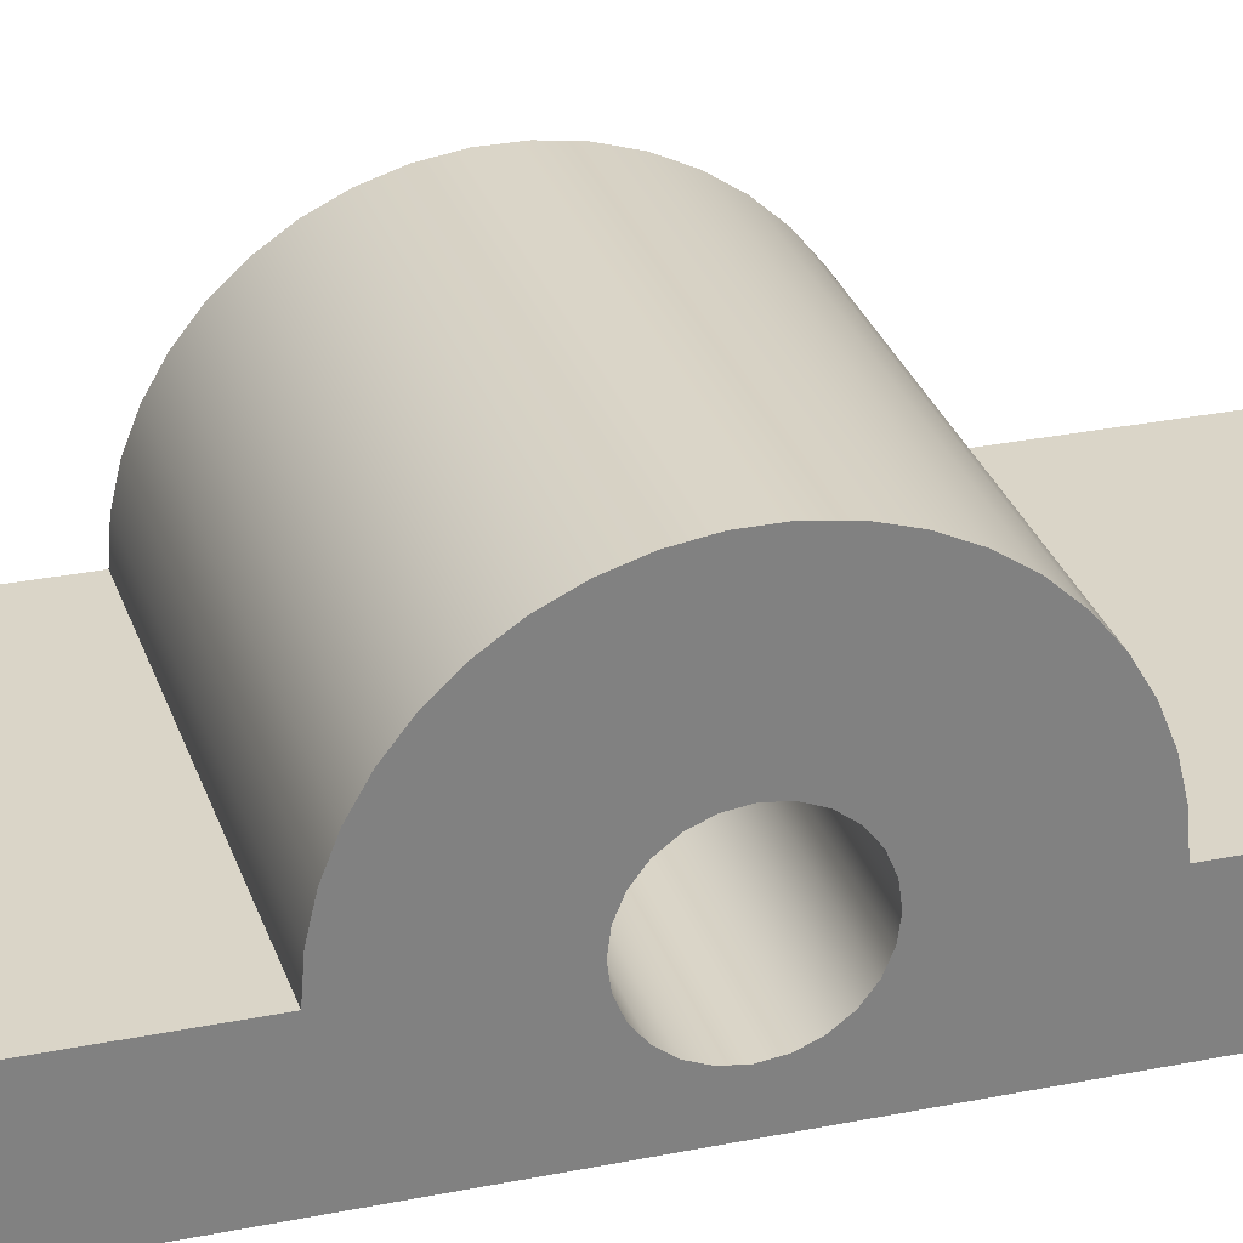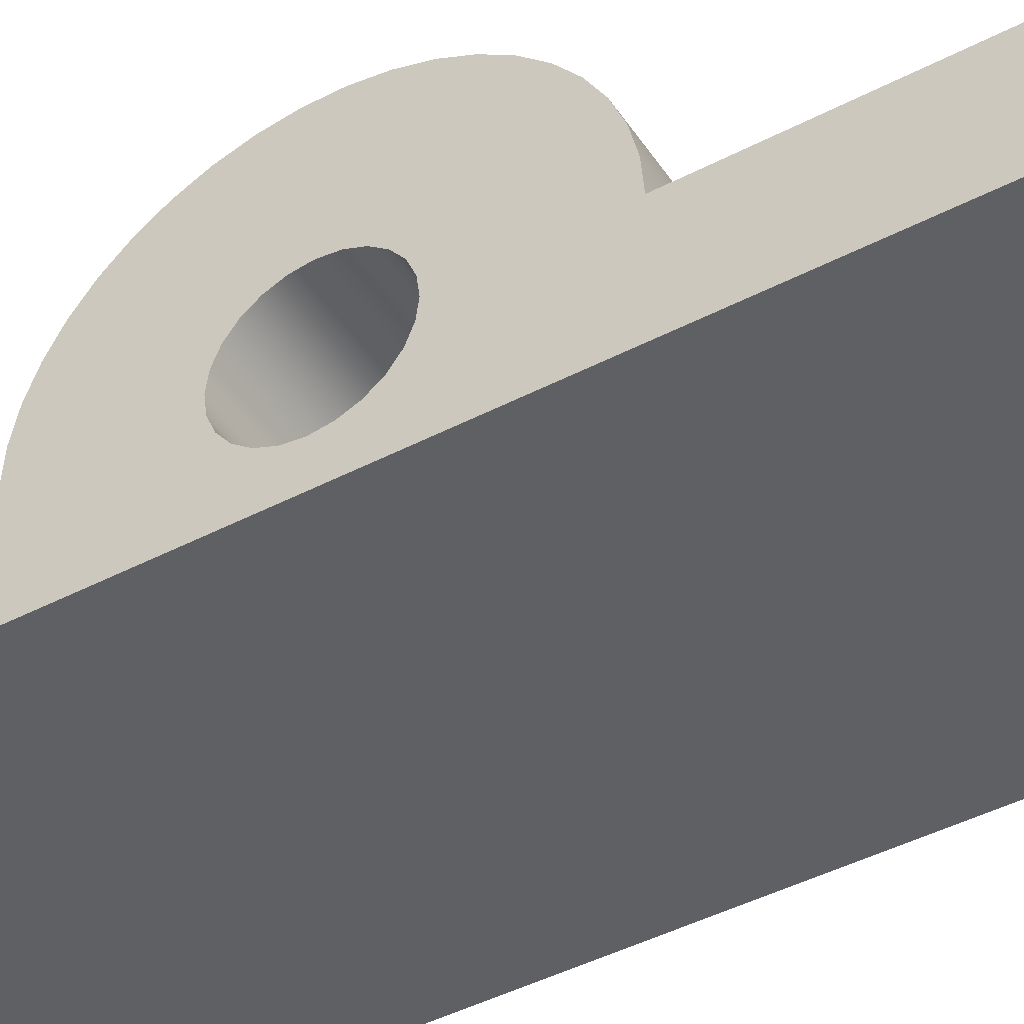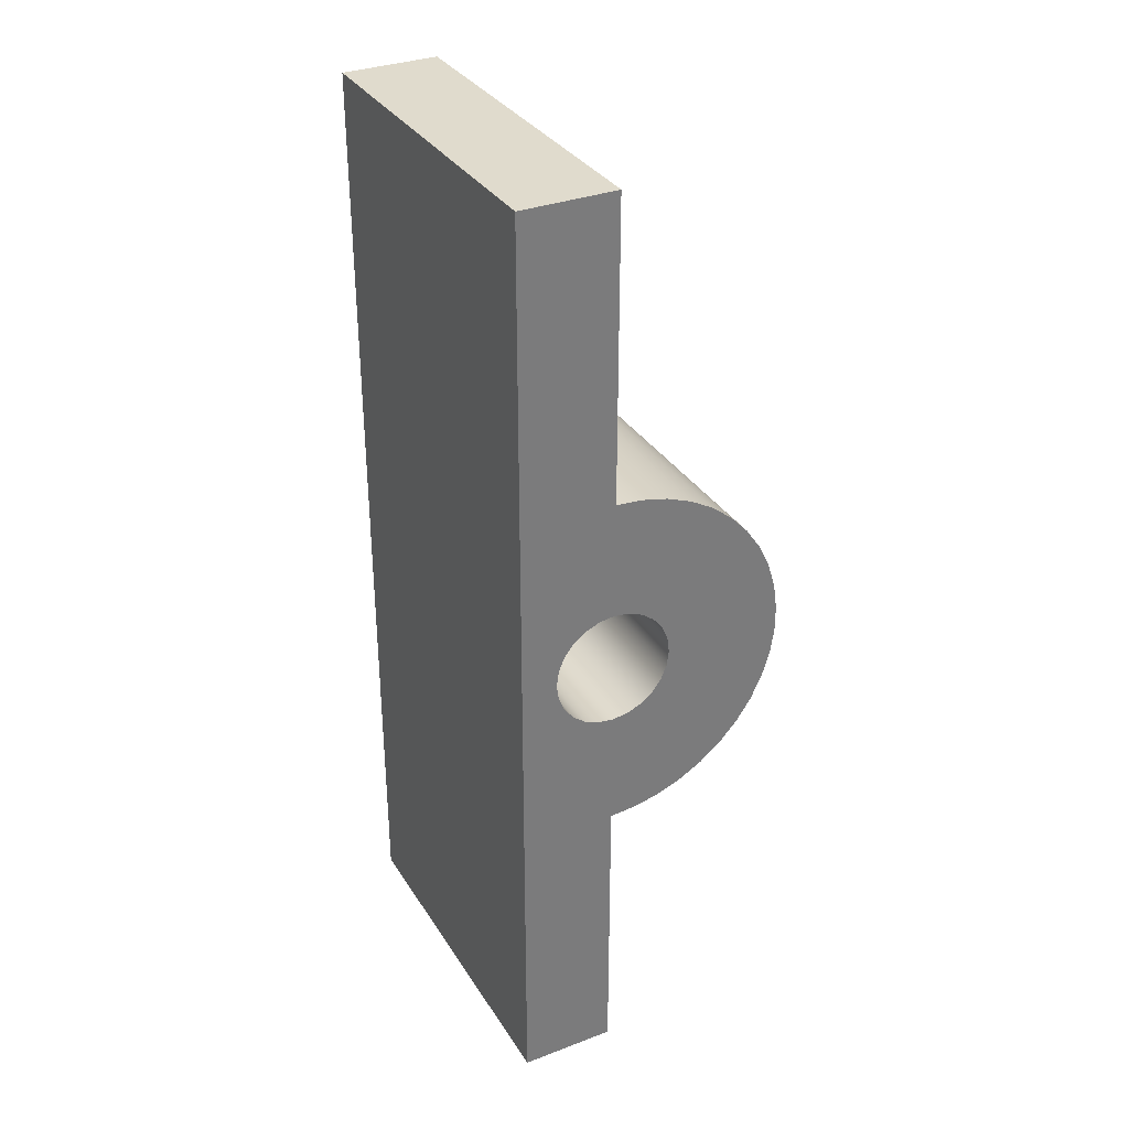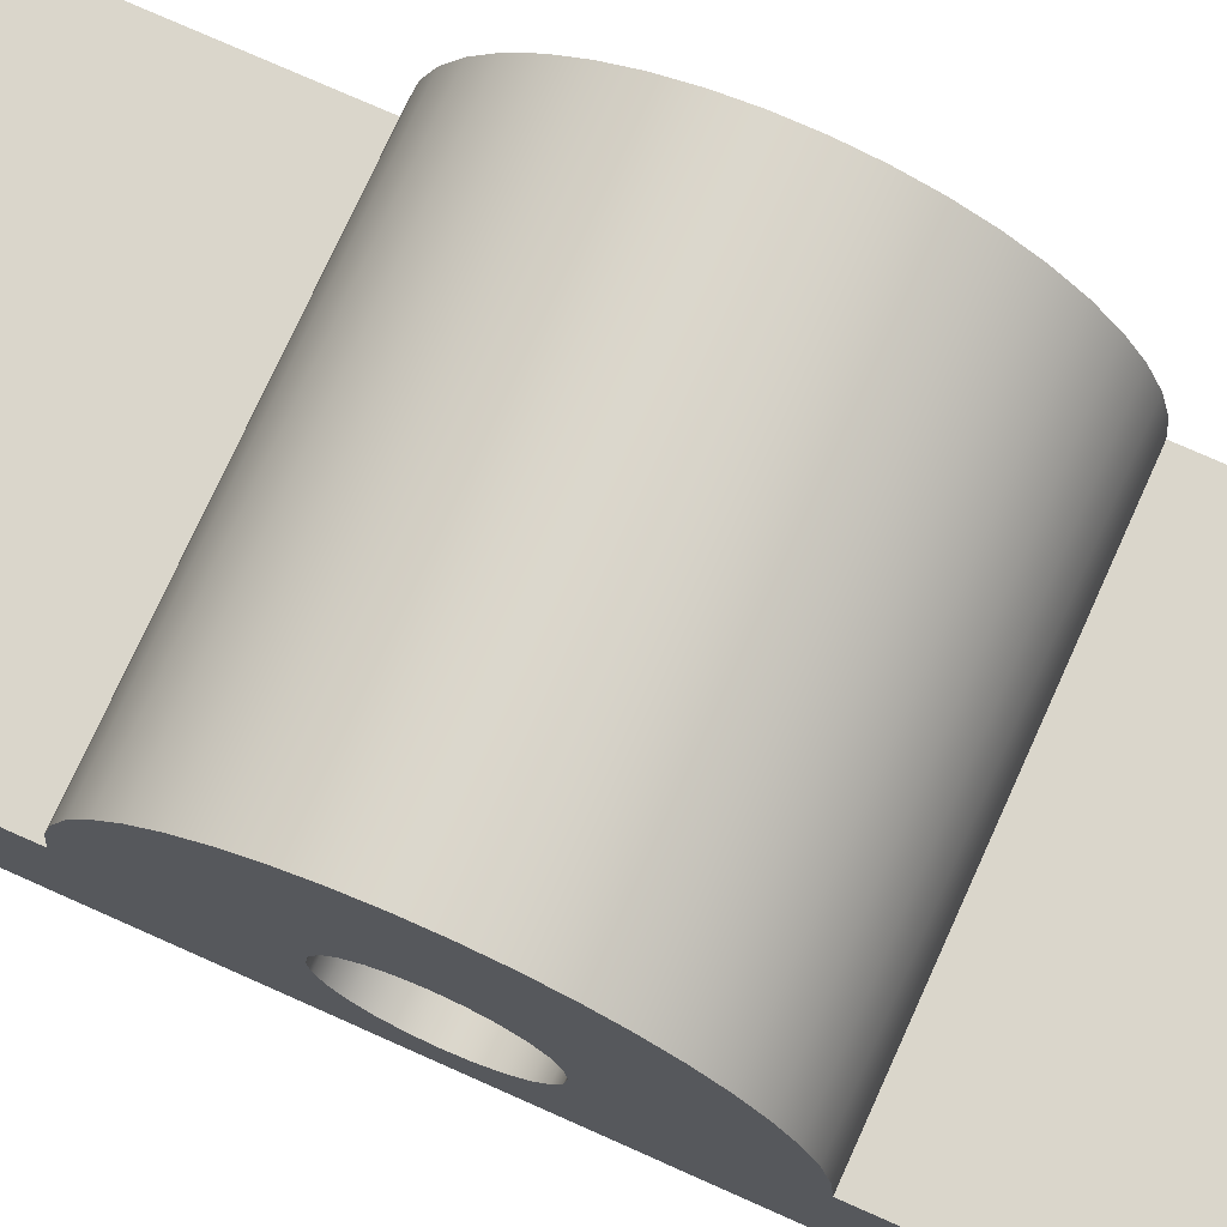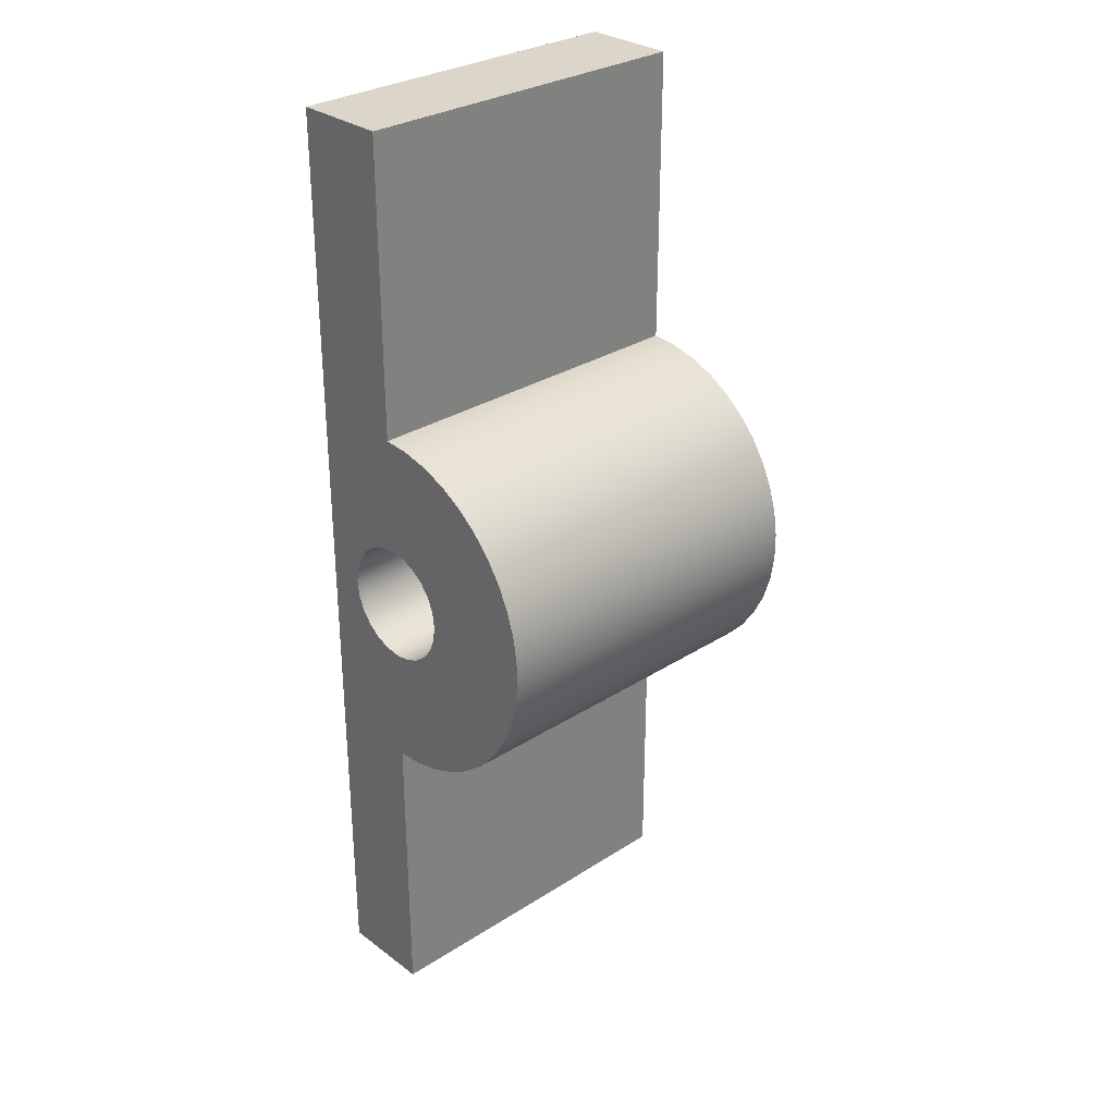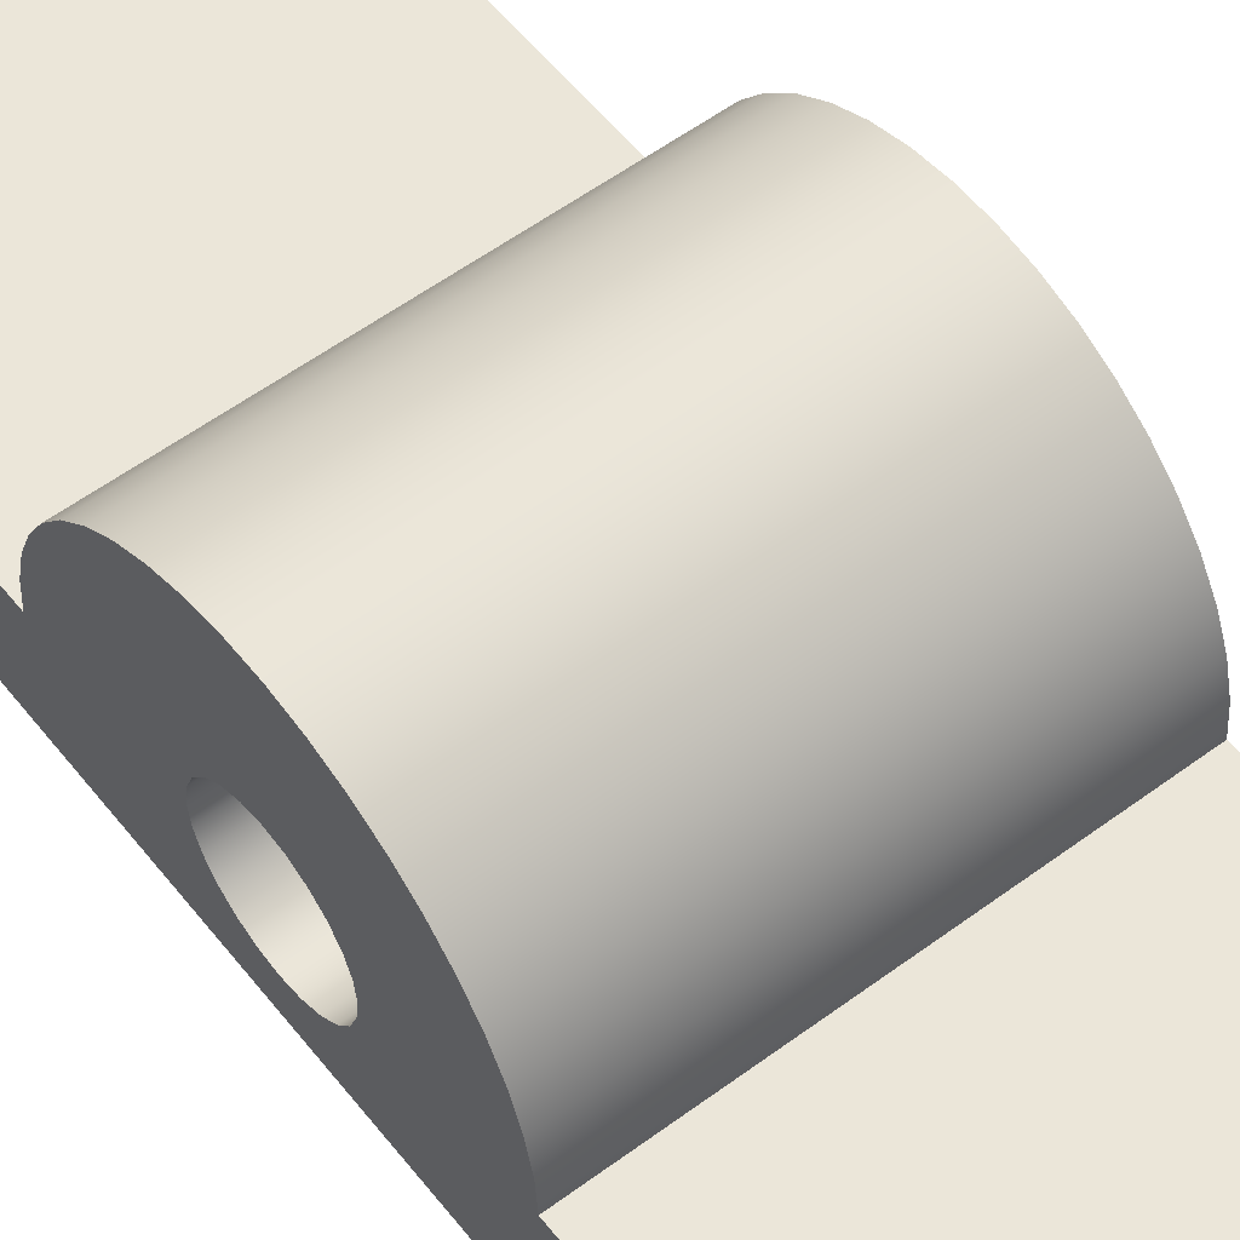
<metadata>
{"format":"obj","ext":"obj","renderer":"f3d","projection":"perspective","resolution":1024,"background":"white","views":[{"elev":29.4,"azim":-106.7,"up":"+Y"},{"elev":-44.3,"azim":121.4,"up":"+Y"},{"elev":33.2,"azim":62.5,"up":"+Z"},{"elev":73.7,"azim":114.2,"up":"+Y"},{"elev":30.1,"azim":137.0,"up":"+Z"},{"elev":56.2,"azim":142.2,"up":"+Y"}]}
</metadata>
<code>
v 15 4 37.5
v 15 3.353 37.41
v 15 2.75 37.17
v 15 2.232 36.77
v 15 1.835 36.25
v 15 1.585 35.65
v 15 1.5 35
v 15 1.585 34.35
v 15 1.835 33.75
v 15 2.232 33.23
v 15 2.75 32.83
v 15 3.353 32.59
v 15 4 32.5
v 15 4.647 32.59
v 15 5.25 32.83
v 15 5.768 33.23
v 15 6.165 33.75
v 15 6.415 34.35
v 15 6.5 35
v 15 6.415 35.65
v 15 6.165 36.25
v 15 5.768 36.77
v 15 5.25 37.17
v 15 4.647 37.41
v 0 4 37.5
v 0 4.647 37.41
v 0 5.25 37.17
v 0 5.768 36.77
v 0 6.165 36.25
v 0 6.415 35.65
v 0 6.5 35
v 0 6.415 34.35
v 0 6.165 33.75
v 0 5.768 33.23
v 0 5.25 32.83
v 0 4.647 32.59
v 0 4 32.5
v 0 3.353 32.59
v 0 2.75 32.83
v 0 2.232 33.23
v 0 1.835 33.75
v 0 1.585 34.35
v 0 1.5 35
v 0 1.585 35.65
v 0 1.835 36.25
v 0 2.232 36.77
v 0 2.75 37.17
v 0 3.353 37.41
v 15 4 37.5
v 0 4 37.5
v 0 0 55
v 0 0 15
v 15 0 15
v 15 0 55
v 0 4 55
v 0 0 55
v 15 0 55
v 15 4 55
v 0 4 42.5
v 0 4 55
v 15 4 55
v 15 4 42.5
v 0 4 27.5
v 0 5.118 27.58
v 0 6.211 27.83
v 0 7.254 28.24
v 0 8.225 28.8
v 0 9.101 29.5
v 0 9.864 30.32
v 0 10.5 31.25
v 0 10.98 32.26
v 0 11.31 33.33
v 0 11.48 34.44
v 0 11.48 35.56
v 0 11.31 36.67
v 0 10.98 37.74
v 0 10.5 38.75
v 0 9.864 39.68
v 0 9.101 40.5
v 0 8.225 41.2
v 0 7.254 41.76
v 0 6.211 42.17
v 0 5.118 42.42
v 0 4 42.5
v 15 4 42.5
v 15 5.118 42.42
v 15 6.211 42.17
v 15 7.254 41.76
v 15 8.225 41.2
v 15 9.101 40.5
v 15 9.864 39.68
v 15 10.5 38.75
v 15 10.98 37.74
v 15 11.31 36.67
v 15 11.48 35.56
v 15 11.48 34.44
v 15 11.31 33.33
v 15 10.98 32.26
v 15 10.5 31.25
v 15 9.864 30.32
v 15 9.101 29.5
v 15 8.225 28.8
v 15 7.254 28.24
v 15 6.211 27.83
v 15 5.118 27.58
v 15 4 27.5
v 0 4 15
v 0 4 27.5
v 15 4 27.5
v 15 4 15
v 0 0 15
v 0 4 15
v 15 4 15
v 15 0 15
v 15 4 37.5
v 15 4.647 37.41
v 15 5.25 37.17
v 15 5.768 36.77
v 15 6.165 36.25
v 15 6.415 35.65
v 15 6.5 35
v 15 6.415 34.35
v 15 6.165 33.75
v 15 5.768 33.23
v 15 5.25 32.83
v 15 4.647 32.59
v 15 4 32.5
v 15 3.353 32.59
v 15 2.75 32.83
v 15 2.232 33.23
v 15 1.835 33.75
v 15 1.585 34.35
v 15 1.5 35
v 15 1.585 35.65
v 15 1.835 36.25
v 15 2.232 36.77
v 15 2.75 37.17
v 15 3.353 37.41
v 15 0 15
v 15 4 15
v 15 4 27.5
v 15 5.118 27.58
v 15 6.211 27.83
v 15 7.254 28.24
v 15 8.225 28.8
v 15 9.101 29.5
v 15 9.864 30.32
v 15 10.5 31.25
v 15 10.98 32.26
v 15 11.31 33.33
v 15 11.48 34.44
v 15 11.48 35.56
v 15 11.31 36.67
v 15 10.98 37.74
v 15 10.5 38.75
v 15 9.864 39.68
v 15 9.101 40.5
v 15 8.225 41.2
v 15 7.254 41.76
v 15 6.211 42.17
v 15 5.118 42.42
v 15 4 42.5
v 15 4 55
v 15 0 55
v 0 4 37.5
v 0 3.353 37.41
v 0 2.75 37.17
v 0 2.232 36.77
v 0 1.835 36.25
v 0 1.585 35.65
v 0 1.5 35
v 0 1.585 34.35
v 0 1.835 33.75
v 0 2.232 33.23
v 0 2.75 32.83
v 0 3.353 32.59
v 0 4 32.5
v 0 4.647 32.59
v 0 5.25 32.83
v 0 5.768 33.23
v 0 6.165 33.75
v 0 6.415 34.35
v 0 6.5 35
v 0 6.415 35.65
v 0 6.165 36.25
v 0 5.768 36.77
v 0 5.25 37.17
v 0 4.647 37.41
v 0 4 15
v 0 0 15
v 0 0 55
v 0 4 55
v 0 4 42.5
v 0 5.118 42.42
v 0 6.211 42.17
v 0 7.254 41.76
v 0 8.225 41.2
v 0 9.101 40.5
v 0 9.864 39.68
v 0 10.5 38.75
v 0 10.98 37.74
v 0 11.31 36.67
v 0 11.48 35.56
v 0 11.48 34.44
v 0 11.31 33.33
v 0 10.98 32.26
v 0 10.5 31.25
v 0 9.864 30.32
v 0 9.101 29.5
v 0 8.225 28.8
v 0 7.254 28.24
v 0 6.211 27.83
v 0 5.118 27.58
v 0 4 27.5
g a2942ee4-e32b-11ea-b13e-54bf646e7e1f
f 2 48 1
f 1 48 50
f 49 25 24
f 24 25 26
f 24 26 23
f 23 26 27
f 23 27 22
f 22 27 28
f 22 28 21
f 21 28 29
f 21 29 20
f 20 29 30
f 20 30 19
f 19 30 31
f 19 31 18
f 18 31 32
f 18 32 17
f 17 32 33
f 17 33 16
f 16 33 34
f 16 34 15
f 15 34 35
f 15 35 14
f 14 35 36
f 14 36 13
f 13 36 37
f 13 37 12
f 12 37 38
f 12 38 11
f 11 38 39
f 11 39 10
f 10 39 40
f 10 40 9
f 9 40 41
f 9 41 8
f 8 41 42
f 8 42 7
f 7 42 43
f 7 43 6
f 6 43 44
f 6 44 5
f 5 44 45
f 5 45 4
f 4 45 46
f 4 46 3
f 3 46 47
f 3 47 2
f 2 47 48
g a297b10a-e32b-11ea-9f9b-54bf646e7e1f
f 51 52 54
f 54 52 53
g a29ba870-e32b-11ea-96f7-54bf646e7e1f
f 55 56 58
f 58 56 57
g a29f9fb4-e32b-11ea-81eb-54bf646e7e1f
f 59 60 62
f 62 60 61
g a2a3be1e-e32b-11ea-8bae-54bf646e7e1f
f 106 63 105
f 105 63 64
f 105 64 104
f 104 64 65
f 104 65 103
f 103 65 66
f 103 66 102
f 102 66 67
f 102 67 101
f 101 67 68
f 101 68 100
f 100 68 69
f 100 69 99
f 99 69 70
f 99 70 98
f 98 70 71
f 98 71 97
f 97 71 72
f 97 72 96
f 96 72 73
f 96 73 95
f 95 73 74
f 95 74 94
f 94 74 75
f 94 75 93
f 93 75 76
f 93 76 92
f 92 76 77
f 92 77 91
f 91 77 78
f 91 78 90
f 90 78 79
f 90 79 89
f 89 79 80
f 89 80 88
f 88 80 81
f 88 81 87
f 87 81 82
f 87 82 86
f 86 82 83
f 86 83 85
f 85 83 84
g a2a767d4-e32b-11ea-ae86-54bf646e7e1f
f 107 108 110
f 110 108 109
g a2be7058-e32b-11ea-859c-54bf646e7e1f
f 111 112 114
f 114 112 113
g a2c303d8-e32b-11ea-801b-54bf646e7e1f
f 138 115 162
f 162 115 116
f 162 116 161
f 161 116 117
f 161 117 160
f 160 117 118
f 160 118 119
f 160 119 159
f 159 119 120
f 159 120 158
f 158 120 121
f 158 121 145
f 145 121 122
f 145 122 144
f 144 122 123
f 144 123 143
f 143 123 124
f 143 124 125
f 143 125 142
f 142 125 126
f 142 126 141
f 141 126 127
f 141 127 128
f 128 129 141
f 141 129 130
f 141 130 139
f 139 130 131
f 139 131 132
f 132 133 139
f 139 133 164
f 164 133 134
f 164 134 135
f 135 136 164
f 164 136 162
f 164 162 163
f 136 137 162
f 162 137 138
f 139 140 141
f 158 145 157
f 157 145 146
f 157 146 156
f 156 146 147
f 156 147 155
f 155 147 148
f 155 148 154
f 154 148 149
f 154 149 153
f 153 149 150
f 153 150 152
f 152 150 151
g a2c85aac-e32b-11ea-b272-54bf646e7e1f
f 188 165 193
f 193 165 166
f 193 166 167
f 167 168 193
f 193 168 191
f 193 191 192
f 168 169 191
f 191 169 170
f 191 170 171
f 191 171 190
f 190 171 172
f 190 172 173
f 173 174 190
f 190 174 214
f 190 214 189
f 174 175 214
f 214 175 176
f 214 176 177
f 177 178 214
f 214 178 213
f 213 178 179
f 213 179 212
f 212 179 180
f 212 180 181
f 212 181 211
f 211 181 182
f 211 182 210
f 210 182 183
f 210 183 197
f 197 183 184
f 197 184 196
f 196 184 185
f 196 185 195
f 195 185 186
f 195 186 187
f 195 187 194
f 194 187 188
f 194 188 193
f 210 197 209
f 209 197 198
f 209 198 208
f 208 198 199
f 208 199 207
f 207 199 200
f 207 200 206
f 206 200 201
f 206 201 205
f 205 201 202
f 205 202 204
f 204 202 203

</code>
